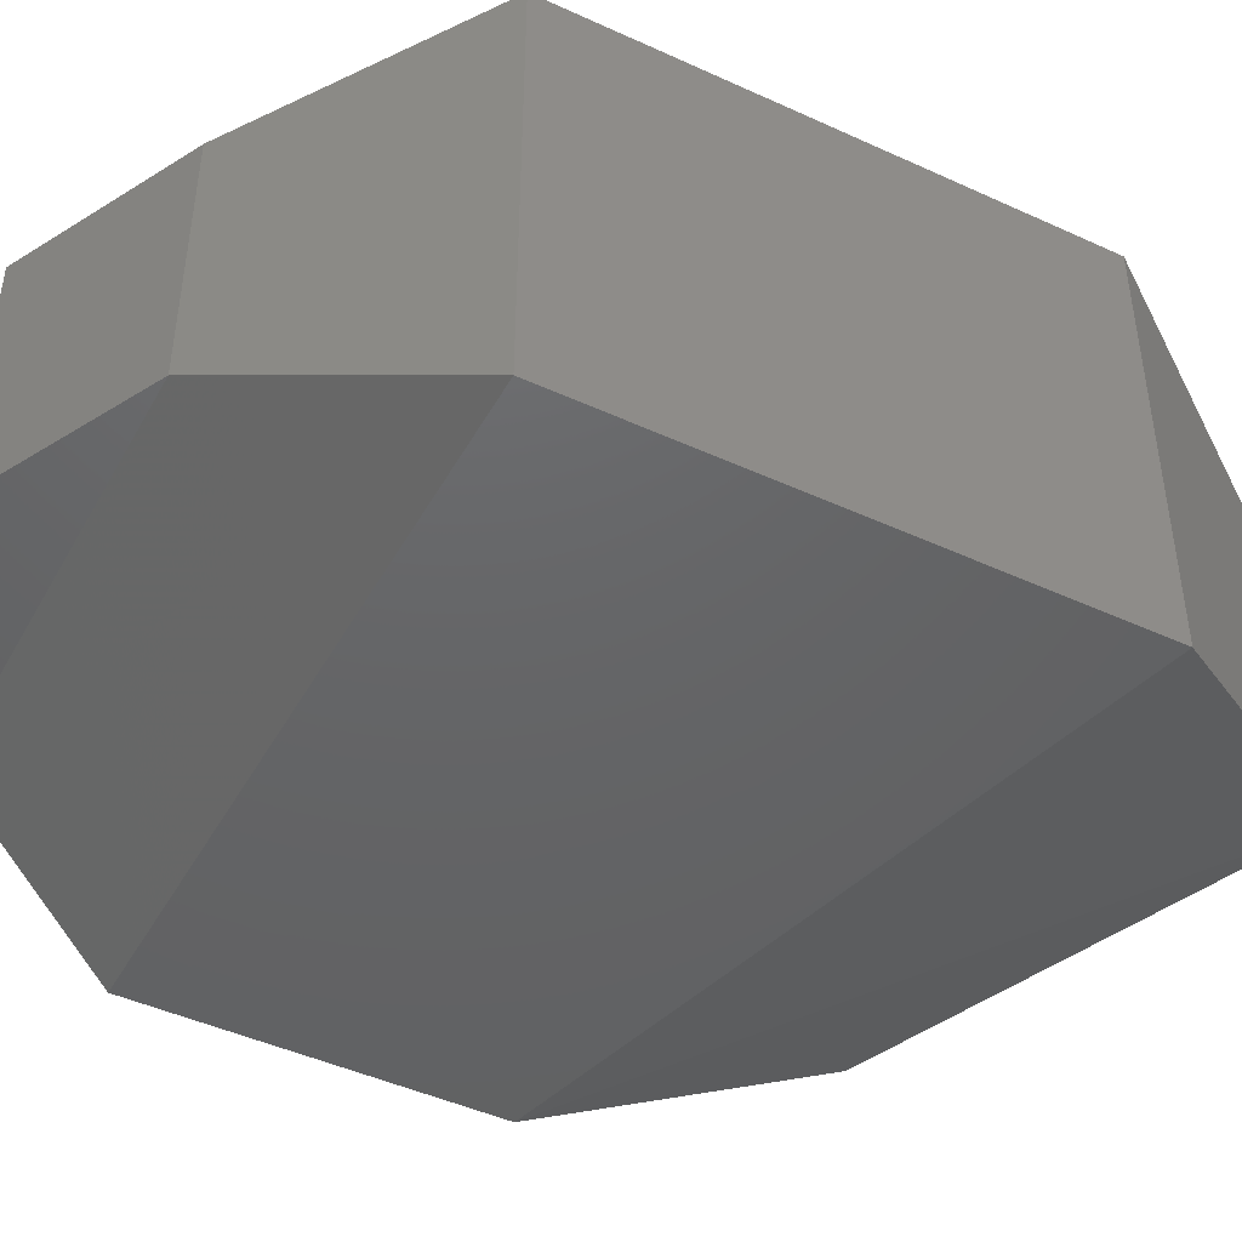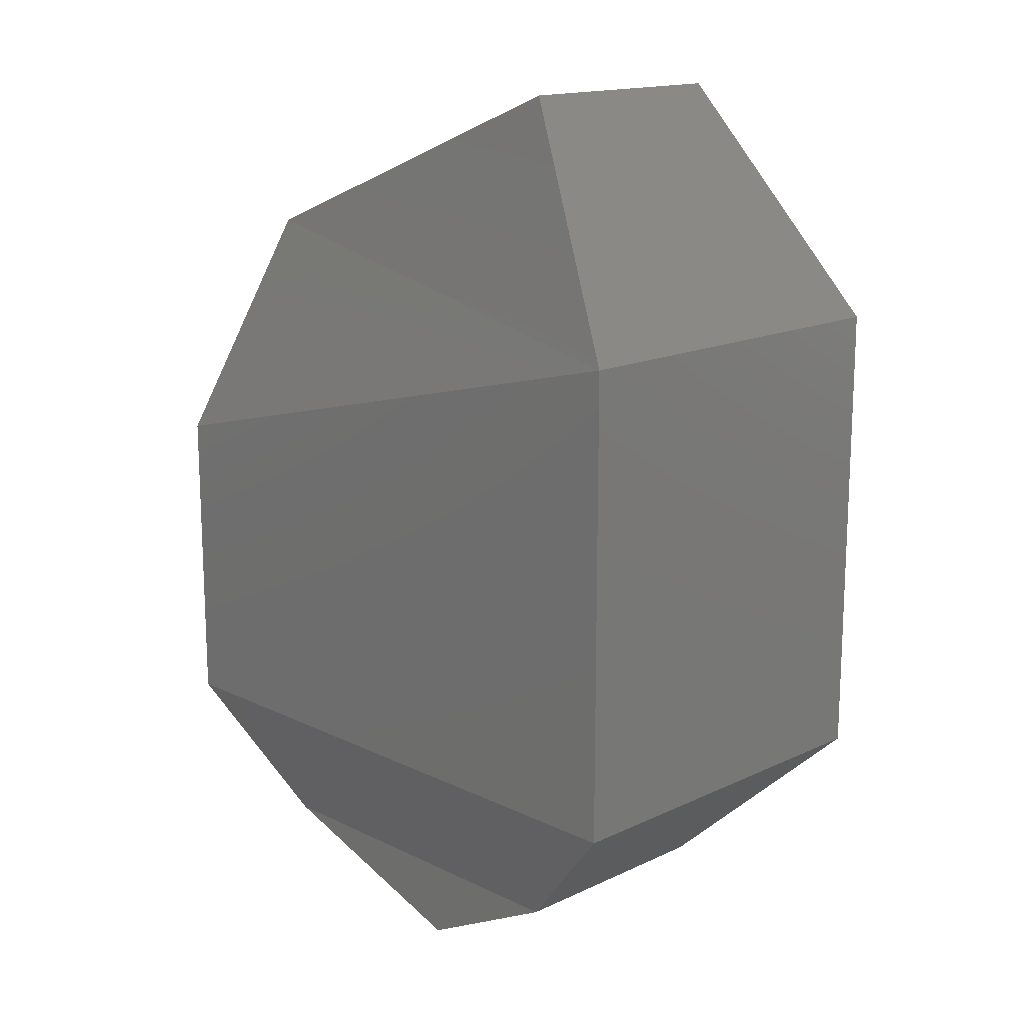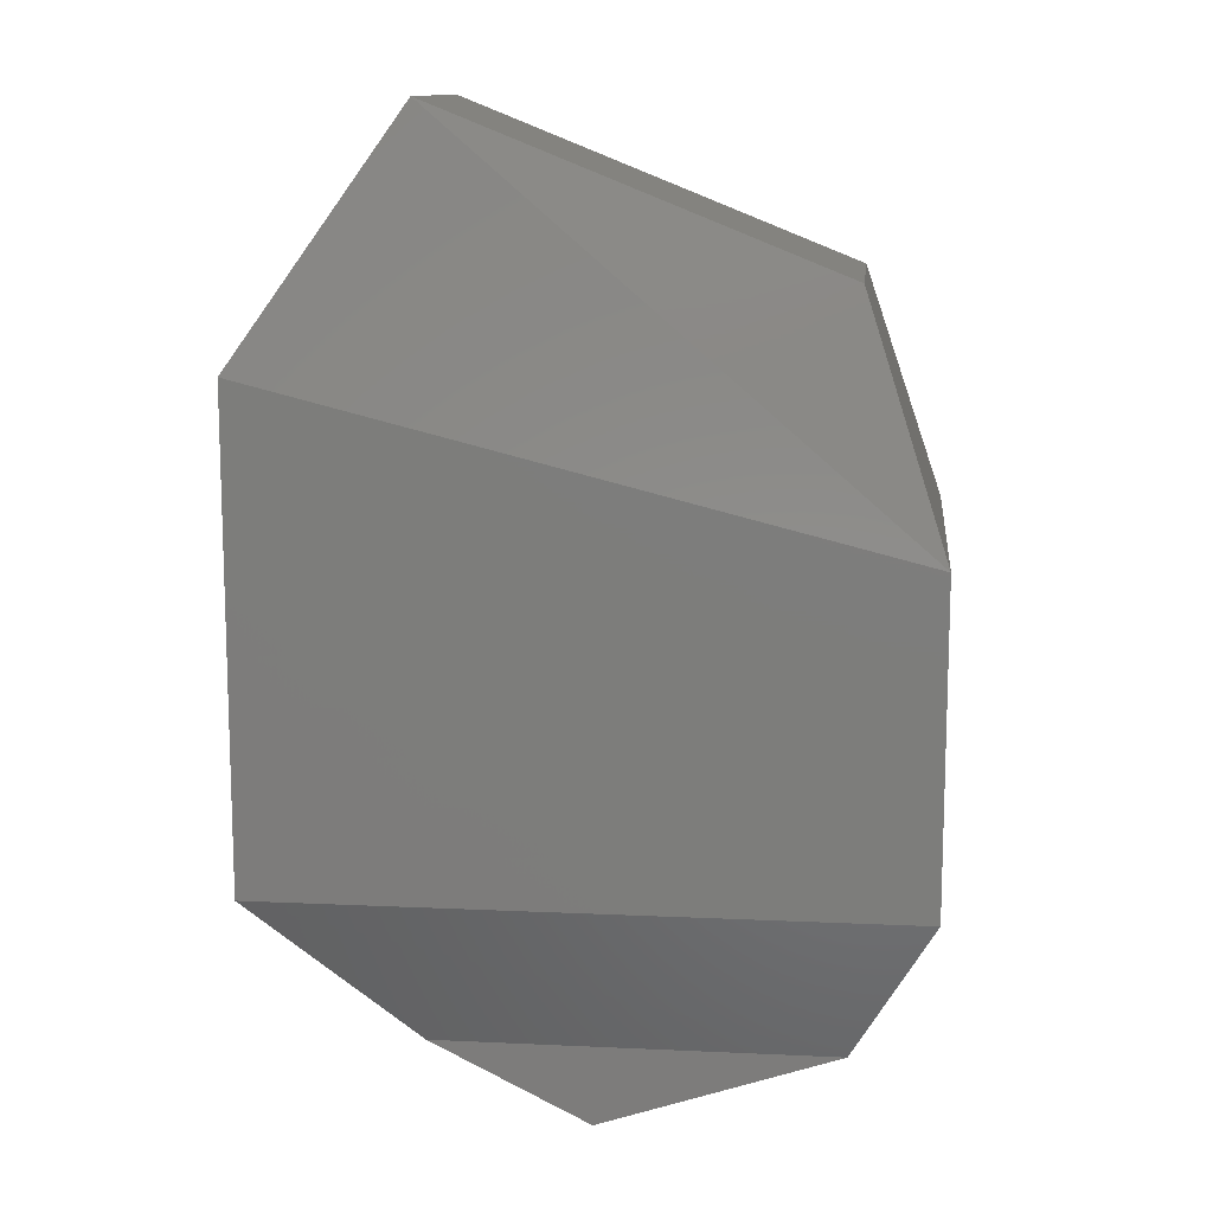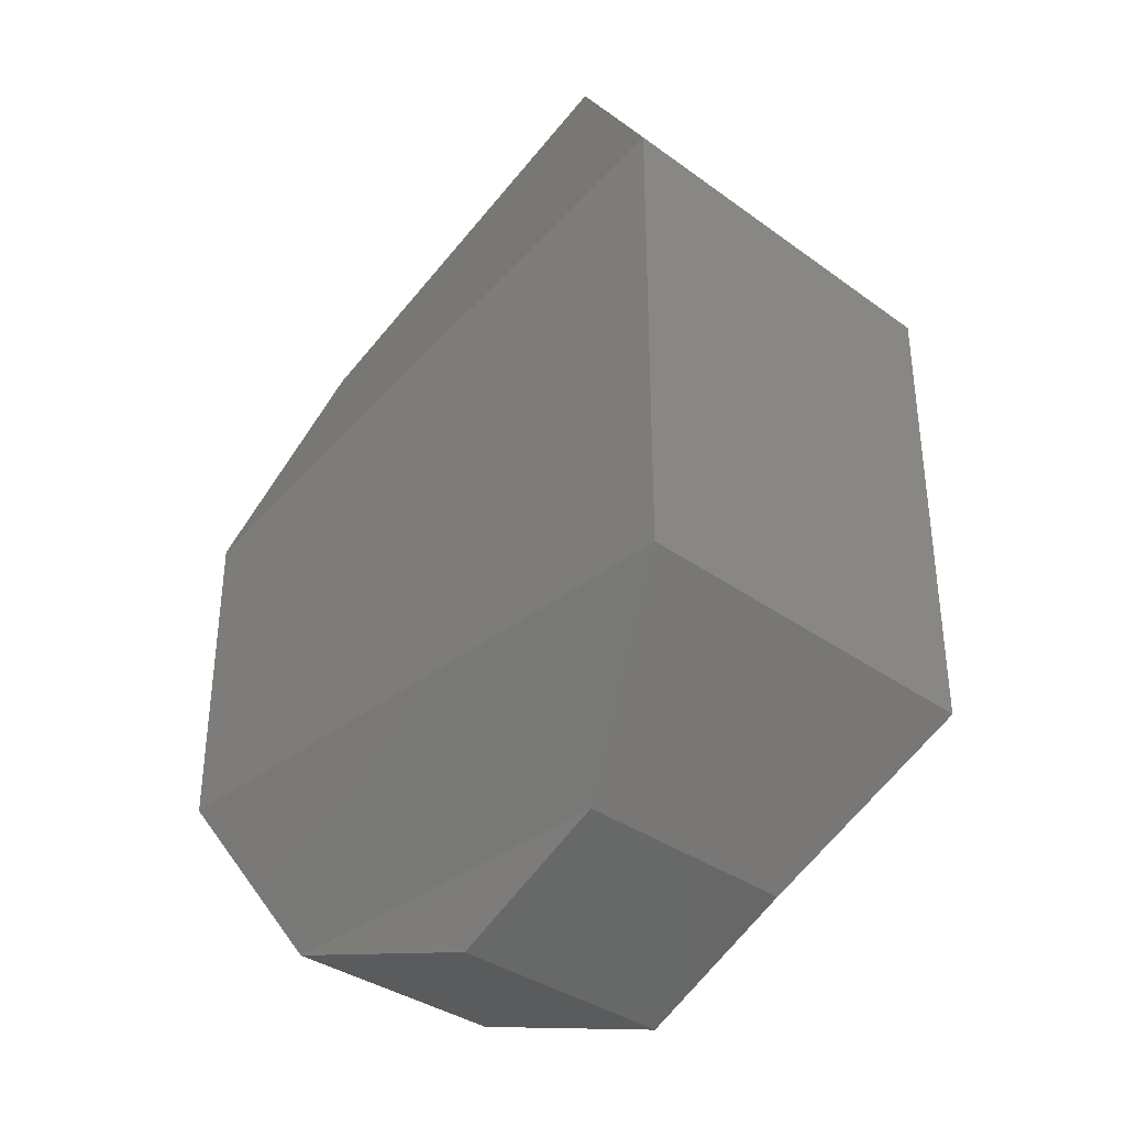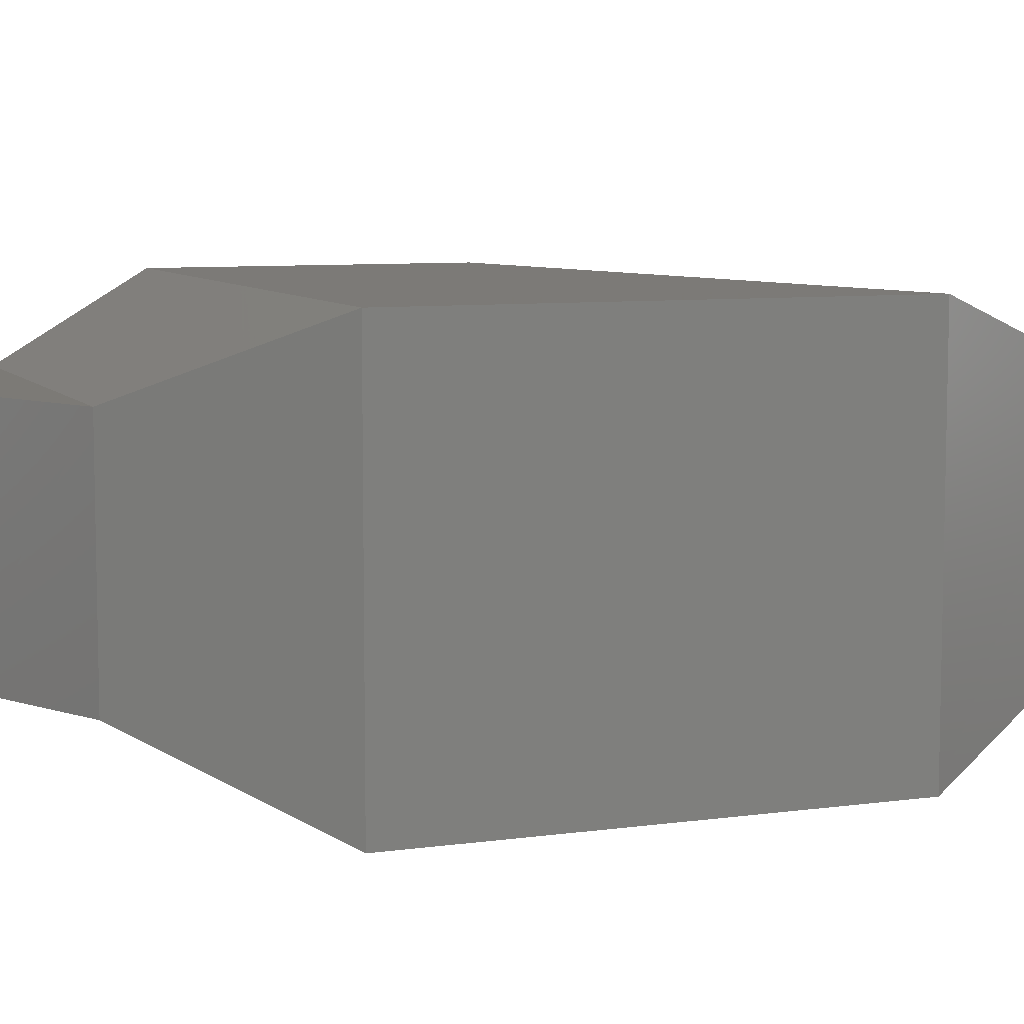
<metadata>
{"format":"stl","ext":"stl","renderer":"f3d","projection":"perspective","resolution":1024,"background":"white","views":[{"elev":-45.8,"azim":-117.8,"up":"+Y"},{"elev":15.6,"azim":-134.5,"up":"+Z"},{"elev":12.1,"azim":6.3,"up":"+Z"},{"elev":-35.4,"azim":-133.8,"up":"+Z"},{"elev":7.8,"azim":-111.3,"up":"+Y"}]}
</metadata>
<code>
# stl→obj: 10 verts, 32 faces
v 23.13 -4.148 28.52
v 23.13 -4.145 28.52
v 23.12 -4.149 28.51
v 23.12 -4.144 28.51
v 23.13 -4.148 28.5
v 23.13 -4.145 28.5
v 23.13 -4.149 28.51
v 23.13 -4.144 28.51
v 23.13 -4.148 28.51
v 23.13 -4.145 28.51
f 1 2 3
f 2 3 4
f 3 4 3
f 4 3 4
f 3 4 5
f 4 5 6
f 5 6 5
f 6 5 6
f 5 6 5
f 6 5 6
f 5 6 7
f 6 7 8
f 7 8 7
f 8 7 8
f 7 8 9
f 8 9 10
f 9 10 1
f 10 1 2
f 6 6 6
f 6 6 8
f 6 8 4
f 8 4 8
f 4 8 4
f 8 4 10
f 4 10 2
f 5 5 5
f 5 5 3
f 5 3 7
f 3 7 3
f 7 3 7
f 3 7 1
f 7 1 9

</code>
